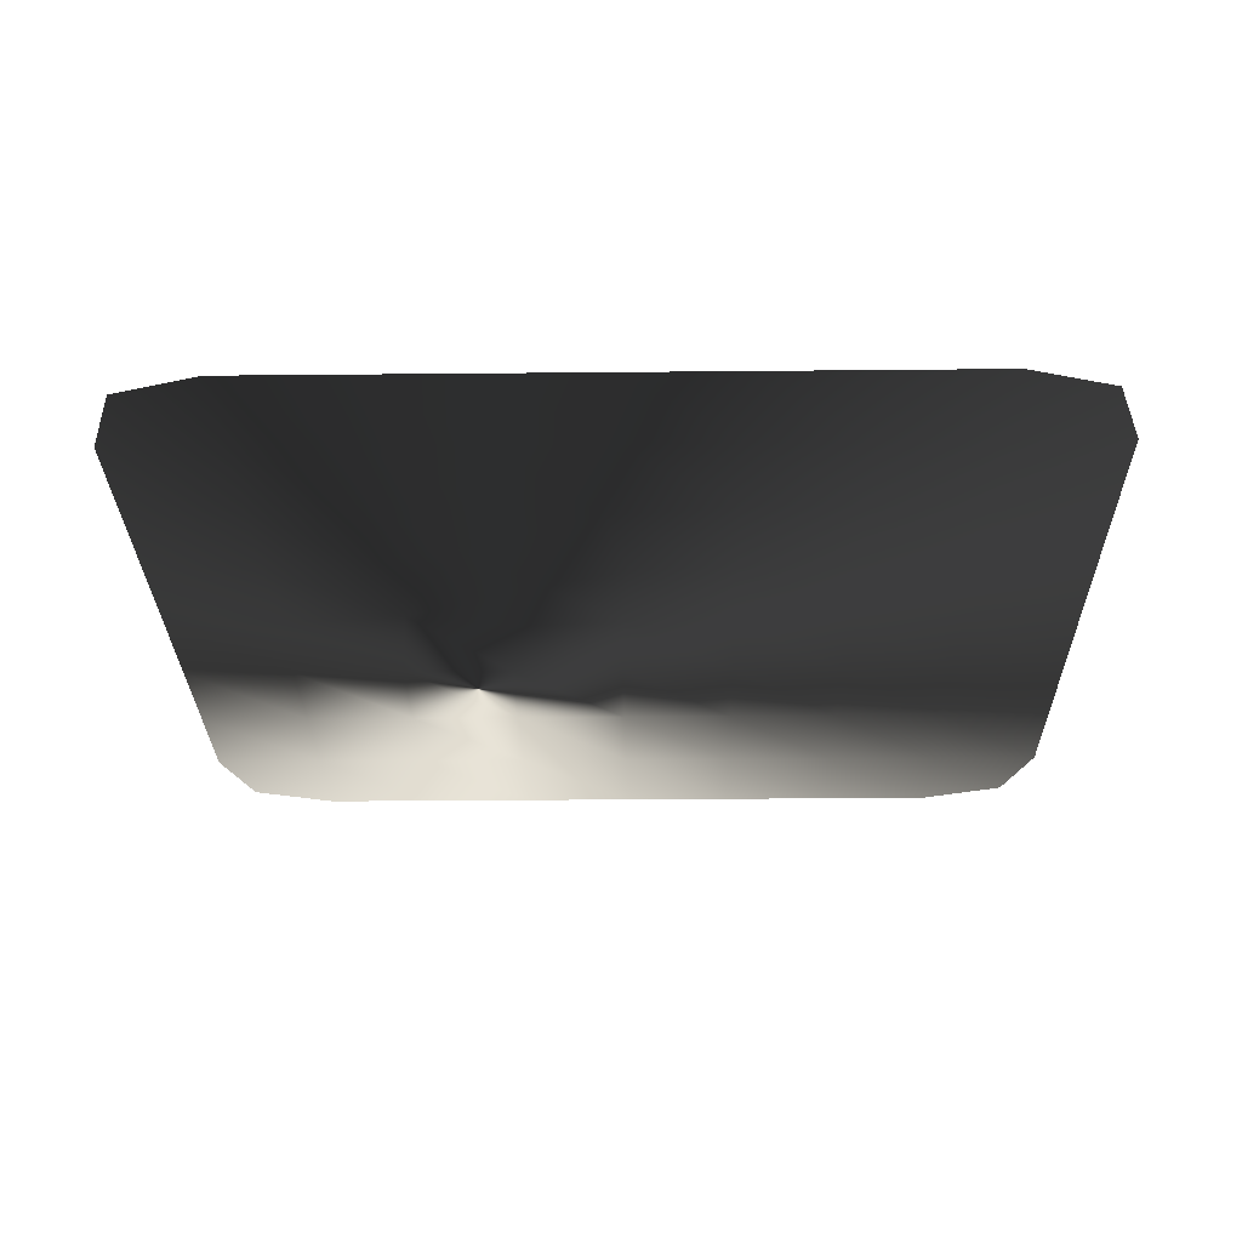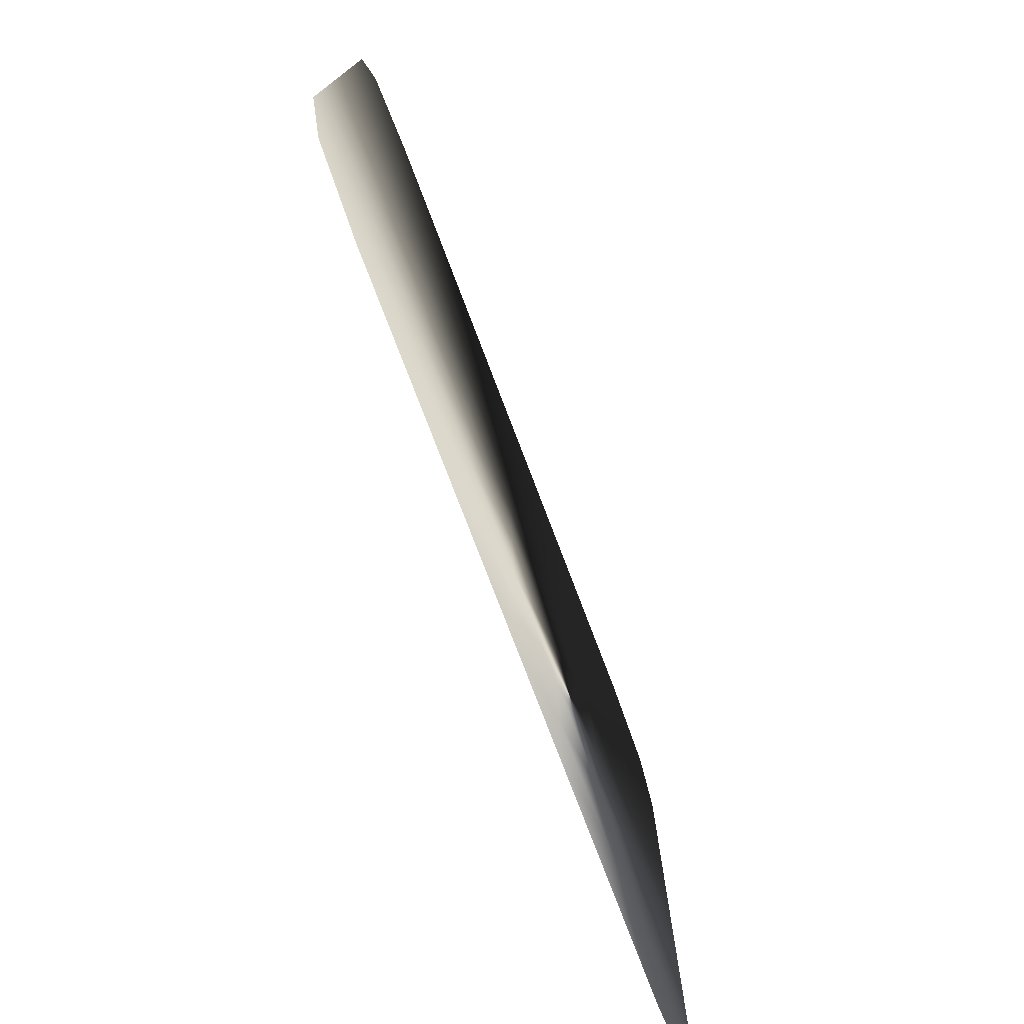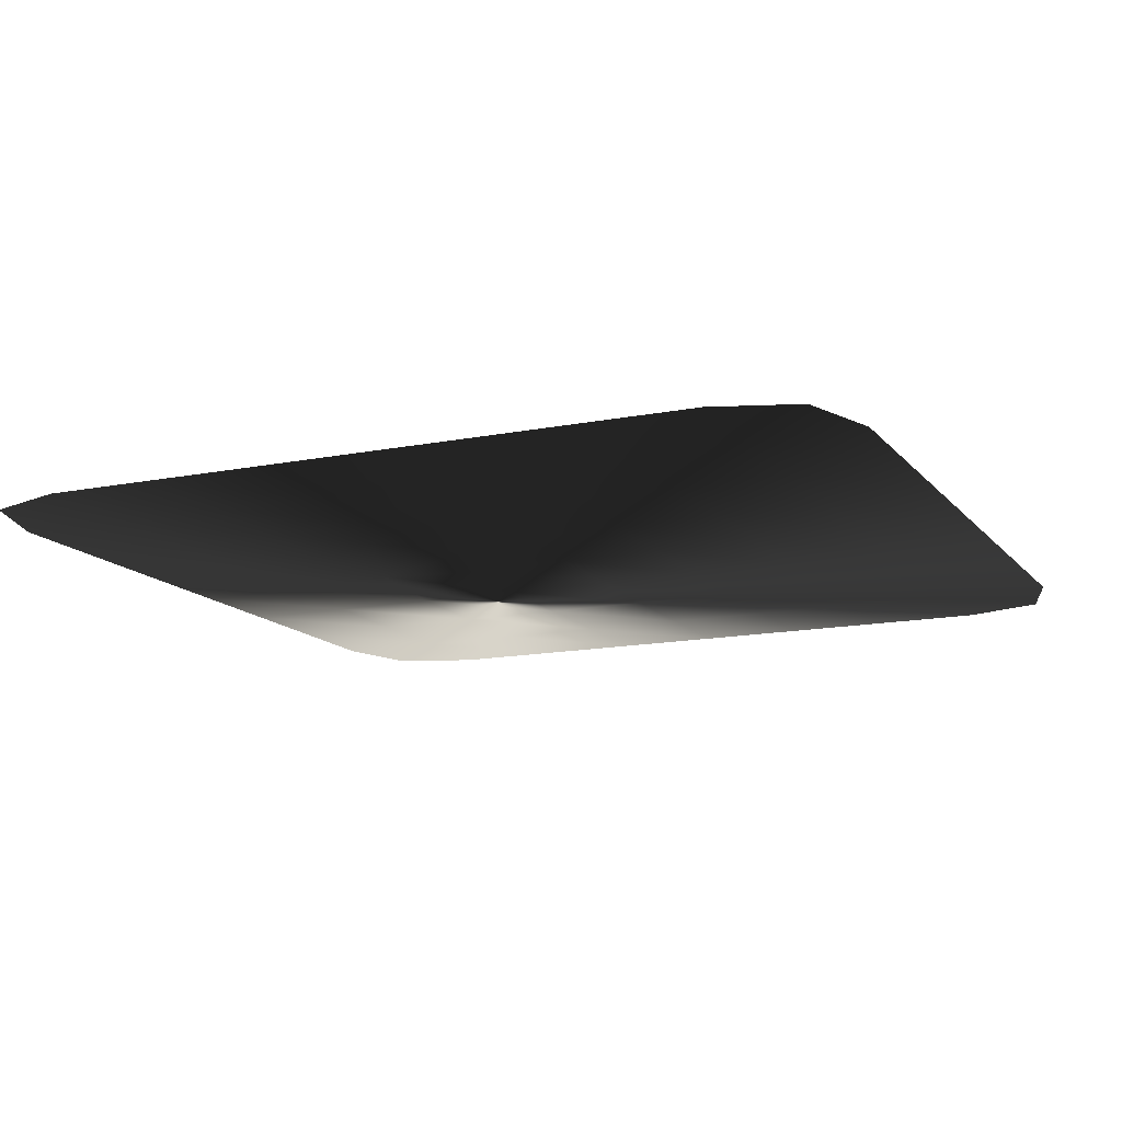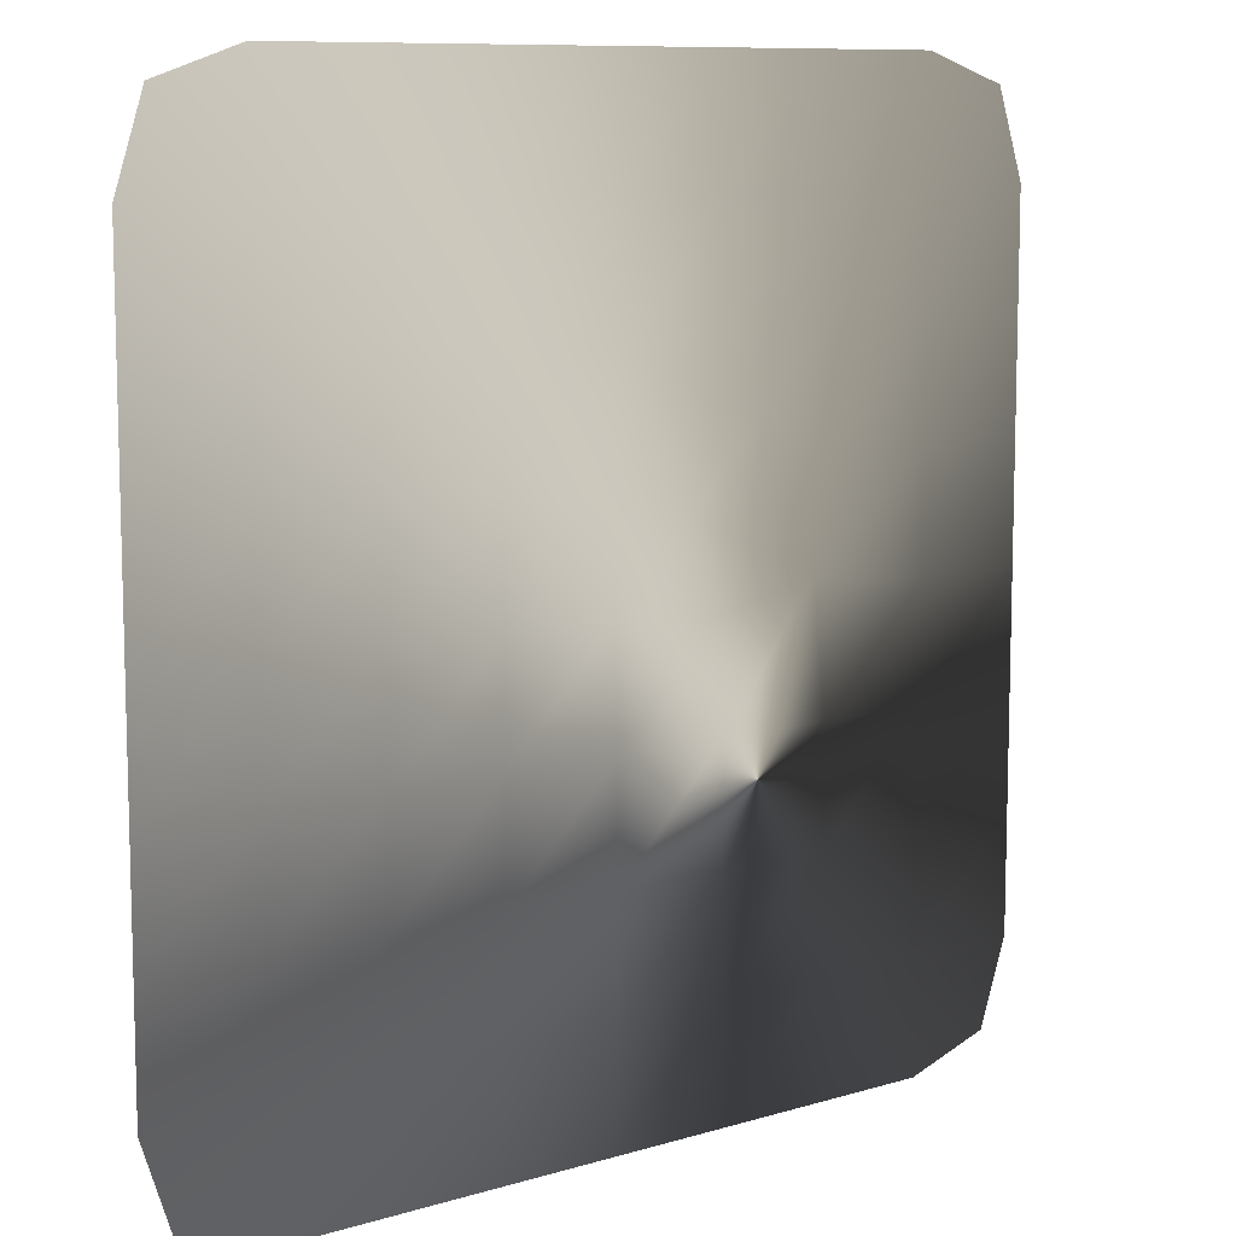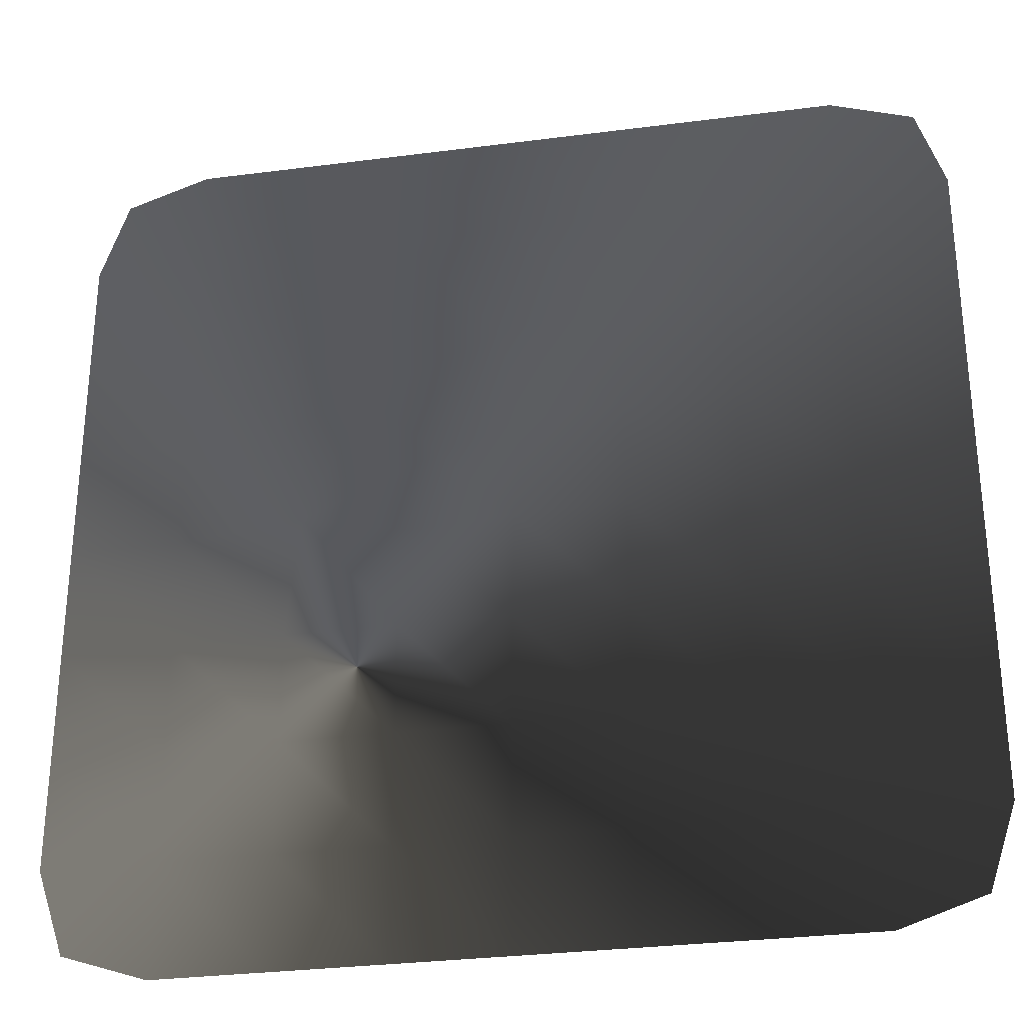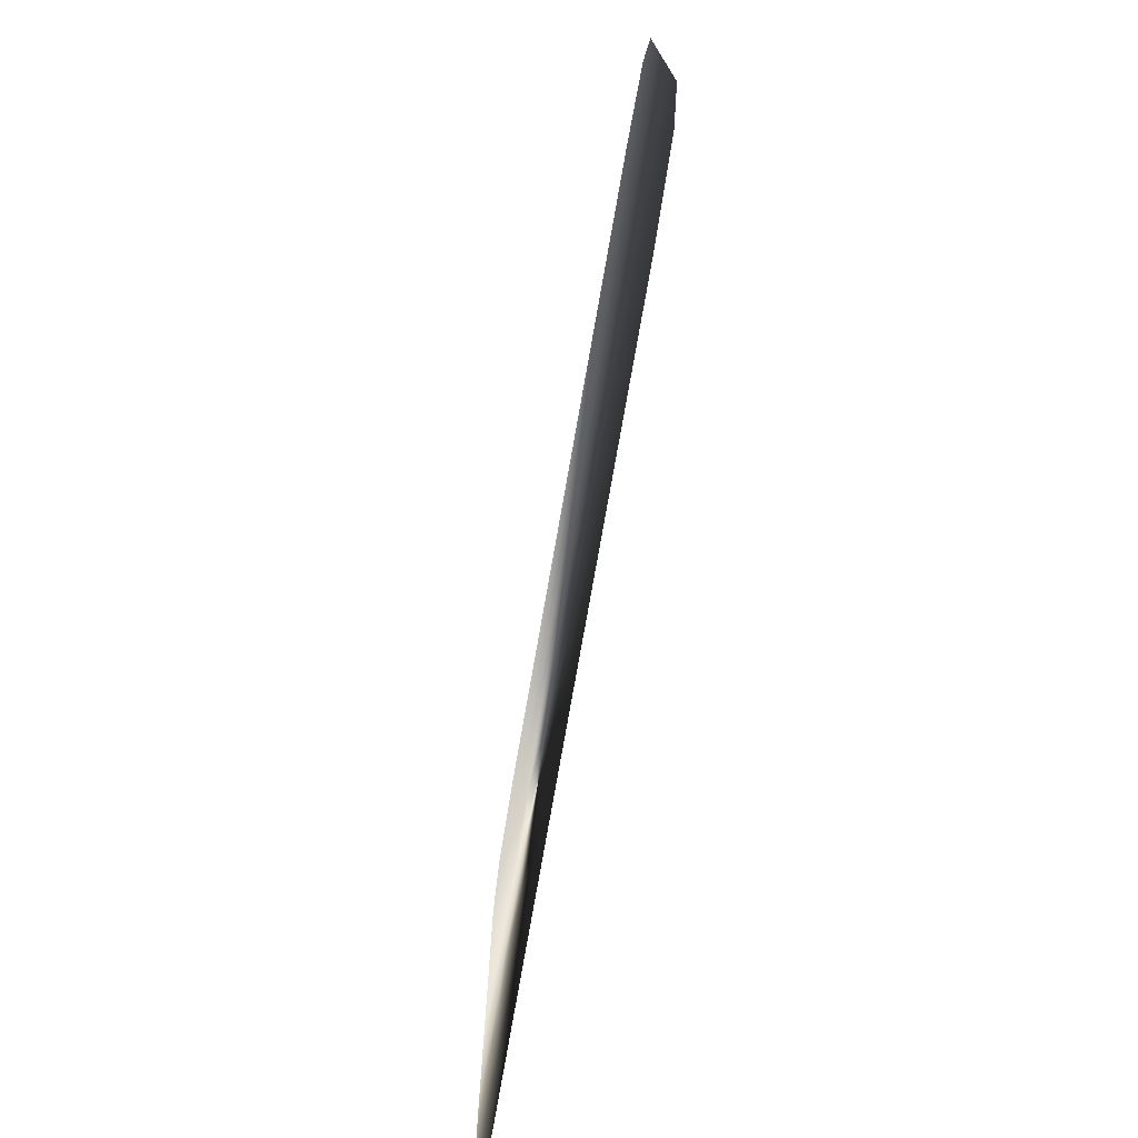
<metadata>
{"format":"obj","ext":"obj","renderer":"f3d","projection":"perspective","resolution":1024,"background":"white","views":[{"elev":-26.7,"azim":0.9,"up":"+Y"},{"elev":-77.3,"azim":110.9,"up":"+Z"},{"elev":-13.7,"azim":24.3,"up":"+Y"},{"elev":9.6,"azim":141.9,"up":"+Z"},{"elev":-30.1,"azim":10.7,"up":"+Z"},{"elev":-76.7,"azim":80.0,"up":"+Z"}]}
</metadata>
<code>
v -3.905 0 7.915
v -1.176 0 8.309
v 1.943 0 8.309
v 5.061 0 8.309
v 7.79 0 7.915
v -4.295 0 5.158
v -1.209 0 5.191
v 1.755 0 4.969
v 5.061 0 5.158
v 8.18 0 5.158
v -4.295 0 2.007
v -0.9891 0 2.196
v 1.975 0 1.974
v 5.061 0 2.007
v 8.18 0 2.007
v -4.295 0 -1.144
v -1.176 0 -1.144
v 1.943 0 -1.144
v 5.061 0 -1.144
v 8.18 0 -1.144
v -3.905 0 -3.901
v -1.176 0 -4.295
v 1.943 0 -4.295
v 5.061 0 -4.295
v 7.79 0 -3.901
v -2.736 0 6.733
v 0.3832 0 6.733
v 3.502 0 6.733
v 6.621 0 6.733
v -2.736 0 3.582
v -0.1366 0 4.108
v 0.903 0 3.057
v 3.502 0 3.582
v 6.621 0 3.582
v -2.736 0 0.4314
v 0.3832 0 0.4314
v 3.502 0 0.4314
v 6.621 0 0.4314
v -2.736 0 -2.72
v 0.3832 0 -2.72
v 3.502 0 -2.72
v 6.621 0 -2.72
v -2.736 -0 8.309
v -1.176 0 6.733
v -2.736 0 5.158
v -4.295 -0 6.733
v 0.3832 -0 8.309
v 1.943 0 6.733
v 0.2532 0 5.289
v 3.502 -0 8.309
v 5.061 0 6.733
v 3.502 0 5.158
v 6.621 -0 8.309
v 8.18 -0 6.733
v 6.621 0 5.158
v -1.306 0 3.714
v -2.736 0 2.007
v -4.295 0 3.582
v 0.3832 0 3.582
v 2.072 0 3.451
v 0.5131 0 1.876
v 5.061 0 3.582
v 3.502 0 2.007
v 8.18 0 3.582
v 6.621 0 2.007
v -1.176 0 0.4314
v -2.736 0 -1.144
v -4.295 0 0.4314
v 1.943 0 0.4314
v 0.3832 0 -1.144
v 5.061 0 0.4314
v 3.502 0 -1.144
v 8.18 0 0.4314
v 6.621 0 -1.144
v -1.176 0 -2.72
v -2.736 0 -4.295
v -4.295 0 -2.72
v 1.943 0 -2.72
v 0.3832 0 -4.295
v 5.061 0 -2.72
v 3.502 0 -4.295
v 8.18 0 -2.72
v 6.621 0 -4.295
g pPlane1
f 1 43 26 46
f 43 2 44 26
f 26 44 7 45
f 46 26 45 6
f 2 47 27 44
f 47 3 48 27
f 27 48 8 49
f 44 27 49 7
f 3 50 28 48
f 50 4 51 28
f 28 51 9 52
f 48 28 52 8
f 4 53 29 51
f 53 5 54 29
f 29 54 10 55
f 51 29 55 9
f 6 45 30 58
f 45 7 56 30
f 30 56 12 57
f 58 30 57 11
f 7 49 31 56
f 8 59 31 49
f 12 56 31 59
f 12 59 32 61
f 8 60 32 59
f 13 61 32 60
f 8 52 33 60
f 52 9 62 33
f 33 62 14 63
f 60 33 63 13
f 9 55 34 62
f 55 10 64 34
f 34 64 15 65
f 62 34 65 14
f 11 57 35 68
f 57 12 66 35
f 35 66 17 67
f 68 35 67 16
f 12 61 36 66
f 61 13 69 36
f 36 69 18 70
f 66 36 70 17
f 13 63 37 69
f 63 14 71 37
f 37 71 19 72
f 69 37 72 18
f 14 65 38 71
f 65 15 73 38
f 38 73 20 74
f 71 38 74 19
f 16 67 39 77
f 67 17 75 39
f 39 75 22 76
f 77 39 76 21
f 17 70 40 75
f 70 18 78 40
f 40 78 23 79
f 75 40 79 22
f 18 72 41 78
f 72 19 80 41
f 41 80 24 81
f 78 41 81 23
f 19 74 42 80
f 74 20 82 42
f 42 82 25 83
f 80 42 83 24

</code>
